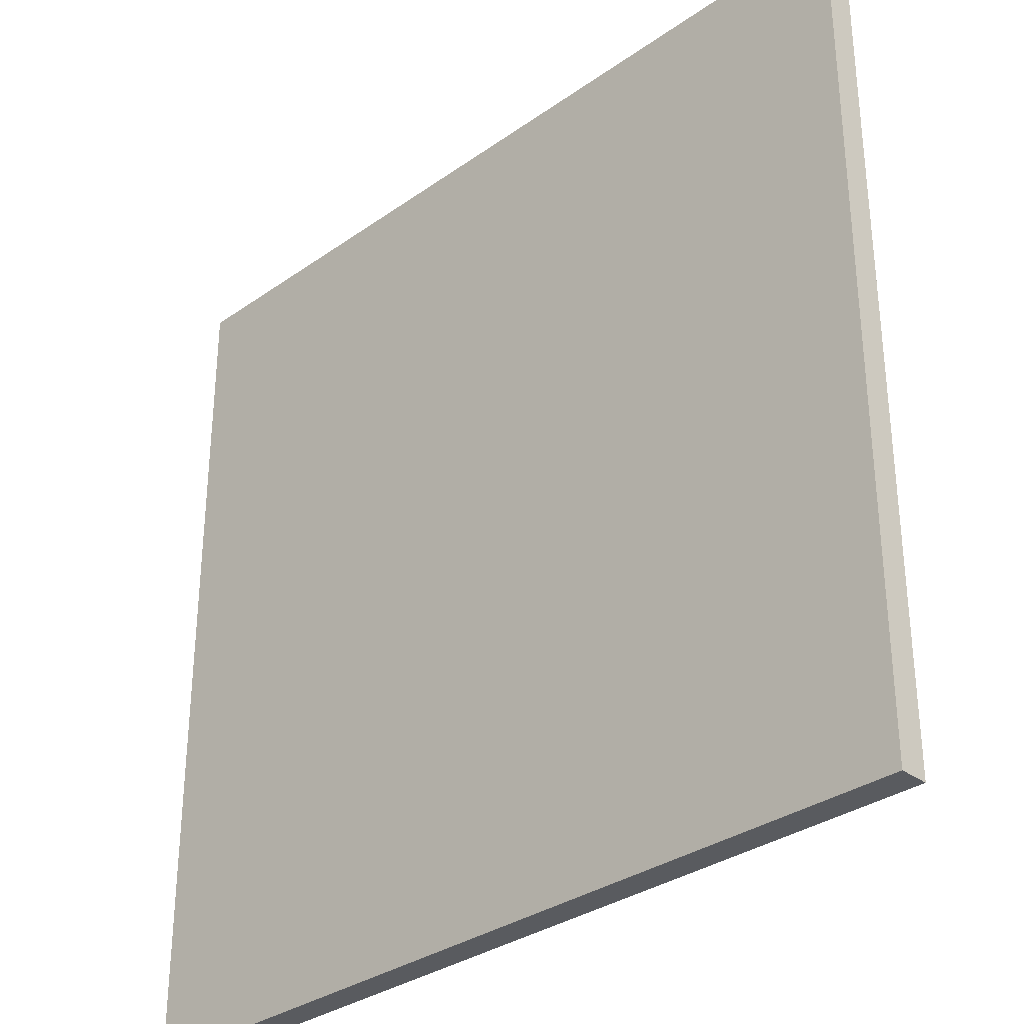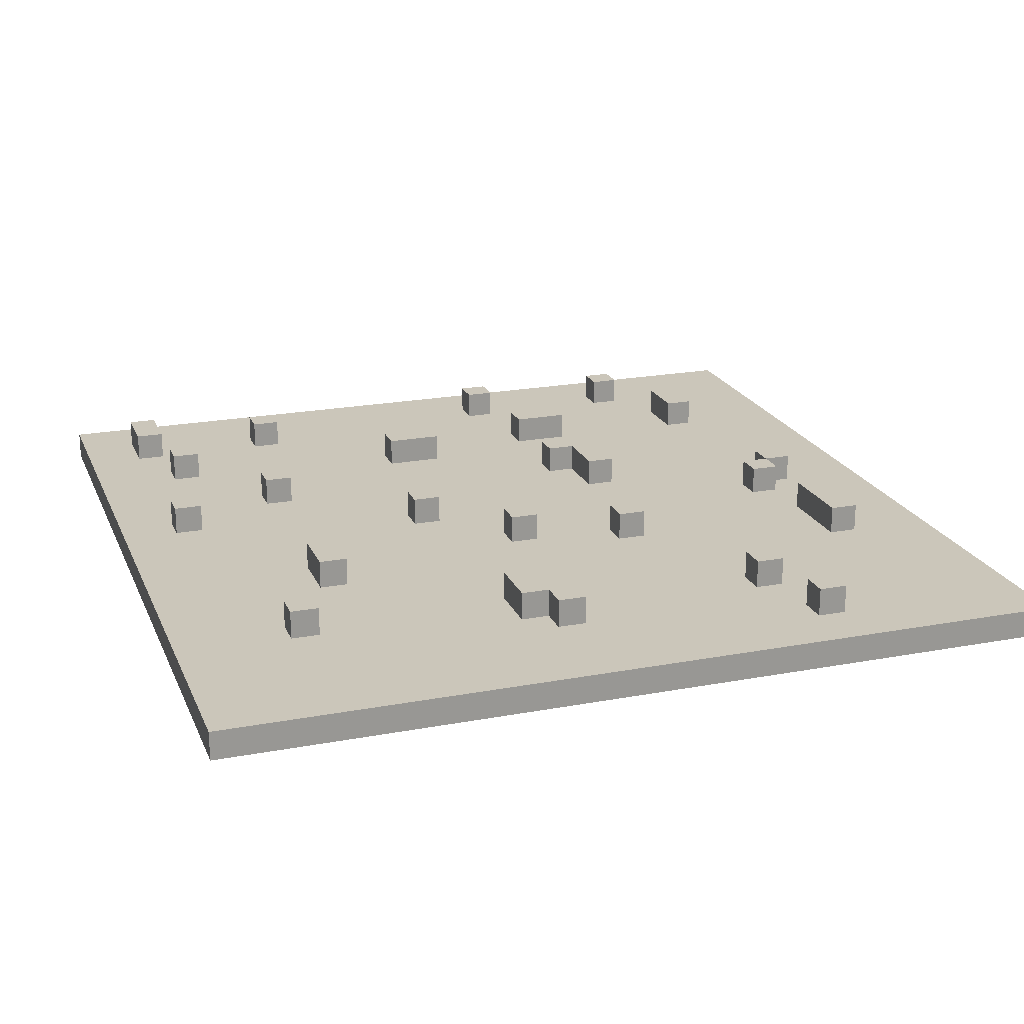
<metadata>
{"format":"obj","ext":"obj","renderer":"f3d","projection":"perspective","resolution":1024,"background":"white","views":[{"elev":-32.5,"azim":44.4,"up":"+Z"},{"elev":21.1,"azim":161.4,"up":"+Y"}]}
</metadata>
<code>
o
v -1.5 0 1.5
v -1.5 0 -1.5
v -1.5 0.1 1.5
v -1.5 0.1 -1.5
v -1.2 0.1 0.1
v -1.2 0.1 0
v -1.2 0.1 -0.3
v -1.2 0.1 -0.6
v -1.2 0.2 0.1
v -1.2 0.2 0
v -1.2 0.2 -0.3
v -1.2 0.2 -0.6
v -1.1 0.1 1
v -1.1 0.1 0.8
v -1.1 0.1 0
v -1.1 0.1 -0.1
v -1.1 0.2 1
v -1.1 0.2 0.8
v -1.1 0.2 0
v -1.1 0.2 -0.1
v -0.9 0.1 1.3
v -0.9 0.1 1.2
v -0.9 0.2 1.3
v -0.9 0.2 1.2
v -0.8 0.1 -1.2
v -0.8 0.1 -1.3
v -0.8 0.2 -1.2
v -0.8 0.2 -1.3
v -0.7 0.1 -0.9
v -0.7 0.1 -1
v -0.7 0.2 -0.9
v -0.7 0.2 -1
v -0.5 0.1 0.9
v -0.5 0.1 0.8
v -0.5 0.1 0.4
v -0.5 0.1 0.2
v -0.5 0.2 0.9
v -0.5 0.2 0.8
v -0.5 0.2 0.4
v -0.5 0.2 0.2
v -0.4 0.1 0.5
v -0.4 0.1 0.4
v -0.4 0.1 -0.3
v -0.4 0.1 -0.4
v -0.4 0.2 0.5
v -0.4 0.2 0.4
v -0.4 0.2 -0.3
v -0.4 0.2 -0.4
v -0.3 0.1 1.3
v -0.3 0.1 1.2
v -0.3 0.2 1.3
v -0.3 0.2 1.2
v 0 0.1 -0.2
v 0 0.1 -0.3
v 0 0.2 -0.2
v 0 0.2 -0.3
v 0.1 0.1 0.8
v 0.1 0.1 0.7
v 0.1 0.1 -1
v 0.1 0.1 -1.1
v 0.1 0.2 0.8
v 0.1 0.2 0.7
v 0.1 0.2 -1
v 0.1 0.2 -1.1
v 0.2 0.1 -0.8
v 0.2 0.1 -1
v 0.2 0.2 -0.8
v 0.2 0.2 -1
v 0.3 0.1 0.1
v 0.3 0.1 0
v 0.3 0.2 0.1
v 0.3 0.2 0
v 0.7 0.1 1.2
v 0.7 0.1 1.1
v 0.7 0.2 1.2
v 0.7 0.2 1.1
v 0.8 0.1 0.5
v 0.8 0.1 0.4
v 0.8 0.1 -0.3
v 0.8 0.1 -0.5
v 0.8 0.2 0.5
v 0.8 0.2 0.4
v 0.8 0.2 -0.3
v 0.8 0.2 -0.5
v 1 0.1 -0.8
v 1 0.1 -0.9
v 1 0.2 -0.8
v 1 0.2 -0.9
v 1.1 0.1 0.9
v 1.1 0.1 0.8
v 1.1 0.2 0.9
v 1.1 0.2 0.8
v 1.2 0.1 1.3
v 1.2 0.1 1.1
v 1.2 0.1 0.3
v 1.2 0.1 0.2
v 1.2 0.2 1.3
v 1.2 0.2 1.1
v 1.2 0.2 0.3
v 1.2 0.2 0.2
v -1.1 0.1 0.1
v -1.1 0.1 0
v -1.1 0.1 -0.3
v -1.1 0.1 -0.6
v -1.1 0.2 0.1
v -1.1 0.2 0
v -1.1 0.2 -0.3
v -1.1 0.2 -0.6
v -1 0.1 1
v -1 0.1 0.8
v -1 0.1 0
v -1 0.1 -0.1
v -1 0.2 1
v -1 0.2 0.8
v -1 0.2 0
v -1 0.2 -0.1
v -0.8 0.1 1.3
v -0.8 0.1 1.2
v -0.8 0.2 1.3
v -0.8 0.2 1.2
v -0.7 0.1 -1.2
v -0.7 0.1 -1.3
v -0.7 0.2 -1.2
v -0.7 0.2 -1.3
v -0.6 0.1 -0.9
v -0.6 0.1 -1
v -0.6 0.2 -0.9
v -0.6 0.2 -1
v -0.4 0.1 0.4
v -0.4 0.1 0.2
v -0.4 0.2 0.4
v -0.4 0.2 0.2
v -0.3 0.1 0.9
v -0.3 0.1 0.8
v -0.3 0.1 0.5
v -0.3 0.1 0.4
v -0.3 0.1 -0.3
v -0.3 0.1 -0.4
v -0.3 0.2 0.9
v -0.3 0.2 0.8
v -0.3 0.2 0.5
v -0.3 0.2 0.4
v -0.3 0.2 -0.3
v -0.3 0.2 -0.4
v -0.2 0.1 1.3
v -0.2 0.1 1.2
v -0.2 0.2 1.3
v -0.2 0.2 1.2
v 0.1 0.1 -0.2
v 0.1 0.1 -0.3
v 0.1 0.2 -0.2
v 0.1 0.2 -0.3
v 0.2 0.1 -1
v 0.2 0.1 -1.1
v 0.2 0.2 -1
v 0.2 0.2 -1.1
v 0.3 0.1 0.8
v 0.3 0.1 0.7
v 0.3 0.1 -0.8
v 0.3 0.1 -1
v 0.3 0.2 0.8
v 0.3 0.2 0.7
v 0.3 0.2 -0.8
v 0.3 0.2 -1
v 0.4 0.1 0.1
v 0.4 0.1 0
v 0.4 0.2 0.1
v 0.4 0.2 0
v 0.8 0.1 1.2
v 0.8 0.1 1.1
v 0.8 0.2 1.2
v 0.8 0.2 1.1
v 0.9 0.1 0.5
v 0.9 0.1 0.4
v 0.9 0.1 -0.3
v 0.9 0.1 -0.5
v 0.9 0.2 0.5
v 0.9 0.2 0.4
v 0.9 0.2 -0.3
v 0.9 0.2 -0.5
v 1.1 0.1 -0.8
v 1.1 0.1 -0.9
v 1.1 0.2 -0.8
v 1.1 0.2 -0.9
v 1.2 0.1 0.9
v 1.2 0.1 0.8
v 1.2 0.2 0.9
v 1.2 0.2 0.8
v 1.3 0.1 1.3
v 1.3 0.1 1.1
v 1.3 0.1 0.3
v 1.3 0.1 0.2
v 1.3 0.2 1.3
v 1.3 0.2 1.1
v 1.3 0.2 0.3
v 1.3 0.2 0.2
v 1.5 0 1.5
v 1.5 0 -1.5
v 1.5 0.1 1.5
v 1.5 0.1 -1.5
v -1.5 0 1.5
v -1.5 0.1 1.5
v 1.5 0 1.5
v 1.5 0.1 1.5
v -0.9 0.1 1.3
v -0.9 0.2 1.3
v -0.8 0.1 1.3
v -0.8 0.2 1.3
v -0.3 0.1 1.3
v -0.3 0.2 1.3
v -0.2 0.1 1.3
v -0.2 0.2 1.3
v 1.2 0.1 1.3
v 1.2 0.2 1.3
v 1.3 0.1 1.3
v 1.3 0.2 1.3
v 0.7 0.1 1.2
v 0.7 0.2 1.2
v 0.8 0.1 1.2
v 0.8 0.2 1.2
v -1.1 0.1 1
v -1.1 0.2 1
v -1 0.1 1
v -1 0.2 1
v -0.5 0.1 0.9
v -0.5 0.2 0.9
v -0.3 0.1 0.9
v -0.3 0.2 0.9
v 1.1 0.1 0.9
v 1.1 0.2 0.9
v 1.2 0.1 0.9
v 1.2 0.2 0.9
v 0.1 0.1 0.8
v 0.1 0.2 0.8
v 0.3 0.1 0.8
v 0.3 0.2 0.8
v -0.4 0.1 0.5
v -0.4 0.2 0.5
v -0.3 0.1 0.5
v -0.3 0.2 0.5
v 0.8 0.1 0.5
v 0.8 0.2 0.5
v 0.9 0.1 0.5
v 0.9 0.2 0.5
v -0.5 0.1 0.4
v -0.5 0.2 0.4
v -0.4 0.1 0.4
v -0.4 0.2 0.4
v 1.2 0.1 0.3
v 1.2 0.2 0.3
v 1.3 0.1 0.3
v 1.3 0.2 0.3
v -1.2 0.1 0.1
v -1.2 0.2 0.1
v -1.1 0.1 0.1
v -1.1 0.2 0.1
v 0.3 0.1 0.1
v 0.3 0.2 0.1
v 0.4 0.1 0.1
v 0.4 0.2 0.1
v -1.1 0.1 0
v -1.1 0.2 0
v -1 0.1 0
v -1 0.2 0
v 0 0.1 -0.2
v 0 0.2 -0.2
v 0.1 0.1 -0.2
v 0.1 0.2 -0.2
v -1.2 0.1 -0.3
v -1.2 0.2 -0.3
v -1.1 0.1 -0.3
v -1.1 0.2 -0.3
v -0.4 0.1 -0.3
v -0.4 0.2 -0.3
v -0.3 0.1 -0.3
v -0.3 0.2 -0.3
v 0.8 0.1 -0.3
v 0.8 0.2 -0.3
v 0.9 0.1 -0.3
v 0.9 0.2 -0.3
v 0.2 0.1 -0.8
v 0.2 0.2 -0.8
v 0.3 0.1 -0.8
v 0.3 0.2 -0.8
v 1 0.1 -0.8
v 1 0.2 -0.8
v 1.1 0.1 -0.8
v 1.1 0.2 -0.8
v -0.7 0.1 -0.9
v -0.7 0.2 -0.9
v -0.6 0.1 -0.9
v -0.6 0.2 -0.9
v 0.1 0.1 -1
v 0.1 0.2 -1
v 0.2 0.1 -1
v 0.2 0.2 -1
v -0.8 0.1 -1.2
v -0.8 0.2 -1.2
v -0.7 0.1 -1.2
v -0.7 0.2 -1.2
v -0.9 0.1 1.2
v -0.9 0.2 1.2
v -0.8 0.1 1.2
v -0.8 0.2 1.2
v -0.3 0.1 1.2
v -0.3 0.2 1.2
v -0.2 0.1 1.2
v -0.2 0.2 1.2
v 0.7 0.1 1.1
v 0.7 0.2 1.1
v 0.8 0.1 1.1
v 0.8 0.2 1.1
v 1.2 0.1 1.1
v 1.2 0.2 1.1
v 1.3 0.1 1.1
v 1.3 0.2 1.1
v -1.1 0.1 0.8
v -1.1 0.2 0.8
v -1 0.1 0.8
v -1 0.2 0.8
v -0.5 0.1 0.8
v -0.5 0.2 0.8
v -0.3 0.1 0.8
v -0.3 0.2 0.8
v 1.1 0.1 0.8
v 1.1 0.2 0.8
v 1.2 0.1 0.8
v 1.2 0.2 0.8
v 0.1 0.1 0.7
v 0.1 0.2 0.7
v 0.3 0.1 0.7
v 0.3 0.2 0.7
v -0.4 0.1 0.4
v -0.4 0.2 0.4
v -0.3 0.1 0.4
v -0.3 0.2 0.4
v 0.8 0.1 0.4
v 0.8 0.2 0.4
v 0.9 0.1 0.4
v 0.9 0.2 0.4
v -0.5 0.1 0.2
v -0.5 0.2 0.2
v -0.4 0.1 0.2
v -0.4 0.2 0.2
v 1.2 0.1 0.2
v 1.2 0.2 0.2
v 1.3 0.1 0.2
v 1.3 0.2 0.2
v -1.2 0.1 0
v -1.2 0.2 0
v -1.1 0.1 0
v -1.1 0.2 0
v 0.3 0.1 0
v 0.3 0.2 0
v 0.4 0.1 0
v 0.4 0.2 0
v -1.1 0.1 -0.1
v -1.1 0.2 -0.1
v -1 0.1 -0.1
v -1 0.2 -0.1
v 0 0.1 -0.3
v 0 0.2 -0.3
v 0.1 0.1 -0.3
v 0.1 0.2 -0.3
v -0.4 0.1 -0.4
v -0.4 0.2 -0.4
v -0.3 0.1 -0.4
v -0.3 0.2 -0.4
v 0.8 0.1 -0.5
v 0.8 0.2 -0.5
v 0.9 0.1 -0.5
v 0.9 0.2 -0.5
v -1.2 0.1 -0.6
v -1.2 0.2 -0.6
v -1.1 0.1 -0.6
v -1.1 0.2 -0.6
v 1 0.1 -0.9
v 1 0.2 -0.9
v 1.1 0.1 -0.9
v 1.1 0.2 -0.9
v -0.7 0.1 -1
v -0.7 0.2 -1
v -0.6 0.1 -1
v -0.6 0.2 -1
v 0.2 0.1 -1
v 0.2 0.2 -1
v 0.3 0.1 -1
v 0.3 0.2 -1
v 0.1 0.1 -1.1
v 0.1 0.2 -1.1
v 0.2 0.1 -1.1
v 0.2 0.2 -1.1
v -0.8 0.1 -1.3
v -0.8 0.2 -1.3
v -0.7 0.1 -1.3
v -0.7 0.2 -1.3
v -1.5 0 -1.5
v -1.5 0.1 -1.5
v 1.5 0 -1.5
v 1.5 0.1 -1.5
v -1.5 0 1.5
v 1.5 0 1.5
v -1.5 0 -1.5
v 1.5 0 -1.5
v -1.5 0.1 1.5
v 1.5 0.1 1.5
v -0.9 0.1 1.3
v -0.8 0.1 1.3
v -0.3 0.1 1.3
v -0.2 0.1 1.3
v 1.2 0.1 1.3
v 1.3 0.1 1.3
v -0.9 0.1 1.2
v -0.8 0.1 1.2
v -0.3 0.1 1.2
v -0.2 0.1 1.2
v 0.7 0.1 1.2
v 0.8 0.1 1.2
v 0.7 0.1 1.1
v 0.8 0.1 1.1
v 1.2 0.1 1.1
v 1.3 0.1 1.1
v -1.1 0.1 1
v -1 0.1 1
v -0.5 0.1 0.9
v -0.3 0.1 0.9
v 1.1 0.1 0.9
v 1.2 0.1 0.9
v -1.1 0.1 0.8
v -1 0.1 0.8
v -0.5 0.1 0.8
v -0.3 0.1 0.8
v 0.1 0.1 0.8
v 0.3 0.1 0.8
v 1.1 0.1 0.8
v 1.2 0.1 0.8
v 0.1 0.1 0.7
v 0.3 0.1 0.7
v -0.4 0.1 0.5
v -0.3 0.1 0.5
v 0.8 0.1 0.5
v 0.9 0.1 0.5
v -0.5 0.1 0.4
v -0.4 0.1 0.4
v -0.3 0.1 0.4
v 0.8 0.1 0.4
v 0.9 0.1 0.4
v 1.2 0.1 0.3
v 1.3 0.1 0.3
v -0.5 0.1 0.2
v -0.4 0.1 0.2
v 1.2 0.1 0.2
v 1.3 0.1 0.2
v -1.2 0.1 0.1
v -1.1 0.1 0.1
v 0.3 0.1 0.1
v 0.4 0.1 0.1
v -1.2 0.1 0
v -1.1 0.1 0
v -1 0.1 0
v 0.3 0.1 0
v 0.4 0.1 0
v -1.1 0.1 -0.1
v -1 0.1 -0.1
v 0 0.1 -0.2
v 0.1 0.1 -0.2
v -1.2 0.1 -0.3
v -1.1 0.1 -0.3
v -0.4 0.1 -0.3
v -0.3 0.1 -0.3
v 0 0.1 -0.3
v 0.1 0.1 -0.3
v 0.8 0.1 -0.3
v 0.9 0.1 -0.3
v -0.4 0.1 -0.4
v -0.3 0.1 -0.4
v 0.8 0.1 -0.5
v 0.9 0.1 -0.5
v -1.2 0.1 -0.6
v -1.1 0.1 -0.6
v 0.2 0.1 -0.8
v 0.3 0.1 -0.8
v 1 0.1 -0.8
v 1.1 0.1 -0.8
v -0.7 0.1 -0.9
v -0.6 0.1 -0.9
v 1 0.1 -0.9
v 1.1 0.1 -0.9
v -0.7 0.1 -1
v -0.6 0.1 -1
v 0.1 0.1 -1
v 0.2 0.1 -1
v 0.3 0.1 -1
v 0.1 0.1 -1.1
v 0.2 0.1 -1.1
v -0.8 0.1 -1.2
v -0.7 0.1 -1.2
v -0.8 0.1 -1.3
v -0.7 0.1 -1.3
v -1.5 0.1 -1.5
v 1.5 0.1 -1.5
v -0.9 0.2 1.3
v -0.8 0.2 1.3
v -0.3 0.2 1.3
v -0.2 0.2 1.3
v 1.2 0.2 1.3
v 1.3 0.2 1.3
v -0.9 0.2 1.2
v -0.8 0.2 1.2
v -0.3 0.2 1.2
v -0.2 0.2 1.2
v 0.7 0.2 1.2
v 0.8 0.2 1.2
v 0.7 0.2 1.1
v 0.8 0.2 1.1
v 1.2 0.2 1.1
v 1.3 0.2 1.1
v -1.1 0.2 1
v -1 0.2 1
v -0.5 0.2 0.9
v -0.3 0.2 0.9
v 1.1 0.2 0.9
v 1.2 0.2 0.9
v -1.1 0.2 0.8
v -1 0.2 0.8
v -0.5 0.2 0.8
v -0.3 0.2 0.8
v 0.1 0.2 0.8
v 0.3 0.2 0.8
v 1.1 0.2 0.8
v 1.2 0.2 0.8
v 0.1 0.2 0.7
v 0.3 0.2 0.7
v -0.4 0.2 0.5
v -0.3 0.2 0.5
v 0.8 0.2 0.5
v 0.9 0.2 0.5
v -0.5 0.2 0.4
v -0.4 0.2 0.4
v -0.3 0.2 0.4
v 0.8 0.2 0.4
v 0.9 0.2 0.4
v 1.2 0.2 0.3
v 1.3 0.2 0.3
v -0.5 0.2 0.2
v -0.4 0.2 0.2
v 1.2 0.2 0.2
v 1.3 0.2 0.2
v -1.2 0.2 0.1
v -1.1 0.2 0.1
v 0.3 0.2 0.1
v 0.4 0.2 0.1
v -1.2 0.2 0
v -1.1 0.2 0
v -1 0.2 0
v 0.3 0.2 0
v 0.4 0.2 0
v -1.1 0.2 -0.1
v -1 0.2 -0.1
v 0 0.2 -0.2
v 0.1 0.2 -0.2
v -1.2 0.2 -0.3
v -1.1 0.2 -0.3
v -0.4 0.2 -0.3
v -0.3 0.2 -0.3
v 0 0.2 -0.3
v 0.1 0.2 -0.3
v 0.8 0.2 -0.3
v 0.9 0.2 -0.3
v -0.4 0.2 -0.4
v -0.3 0.2 -0.4
v 0.8 0.2 -0.5
v 0.9 0.2 -0.5
v -1.2 0.2 -0.6
v -1.1 0.2 -0.6
v 0.2 0.2 -0.8
v 0.3 0.2 -0.8
v 1 0.2 -0.8
v 1.1 0.2 -0.8
v -0.7 0.2 -0.9
v -0.6 0.2 -0.9
v 1 0.2 -0.9
v 1.1 0.2 -0.9
v -0.7 0.2 -1
v -0.6 0.2 -1
v 0.1 0.2 -1
v 0.2 0.2 -1
v 0.3 0.2 -1
v 0.1 0.2 -1.1
v 0.2 0.2 -1.1
v -0.8 0.2 -1.2
v -0.7 0.2 -1.2
v -0.8 0.2 -1.3
v -0.7 0.2 -1.3
f 3 2 1
f 4 2 3
f 9 6 5
f 10 6 9
f 11 8 7
f 12 8 11
f 17 14 13
f 18 14 17
f 19 16 15
f 20 16 19
f 23 22 21
f 24 22 23
f 27 26 25
f 28 26 27
f 31 30 29
f 32 30 31
f 37 34 33
f 38 34 37
f 39 36 35
f 40 36 39
f 45 42 41
f 46 42 45
f 47 44 43
f 48 44 47
f 51 50 49
f 52 50 51
f 55 54 53
f 56 54 55
f 61 58 57
f 62 58 61
f 63 60 59
f 64 60 63
f 67 66 65
f 68 66 67
f 71 70 69
f 72 70 71
f 75 74 73
f 76 74 75
f 81 78 77
f 82 78 81
f 83 80 79
f 84 80 83
f 87 86 85
f 88 86 87
f 91 90 89
f 92 90 91
f 97 94 93
f 98 94 97
f 99 96 95
f 100 96 99
f 101 102 105
f 105 102 106
f 103 104 107
f 107 104 108
f 109 110 113
f 113 110 114
f 111 112 115
f 115 112 116
f 117 118 119
f 119 118 120
f 121 122 123
f 123 122 124
f 125 126 127
f 127 126 128
f 129 130 131
f 131 130 132
f 133 134 139
f 139 134 140
f 135 136 141
f 141 136 142
f 137 138 143
f 143 138 144
f 145 146 147
f 147 146 148
f 149 150 151
f 151 150 152
f 153 154 155
f 155 154 156
f 157 158 161
f 161 158 162
f 159 160 163
f 163 160 164
f 165 166 167
f 167 166 168
f 169 170 171
f 171 170 172
f 173 174 177
f 177 174 178
f 175 176 179
f 179 176 180
f 181 182 183
f 183 182 184
f 185 186 187
f 187 186 188
f 189 190 193
f 193 190 194
f 191 192 195
f 195 192 196
f 197 198 199
f 199 198 200
f 203 202 201
f 204 202 203
f 207 206 205
f 208 206 207
f 211 210 209
f 212 210 211
f 215 214 213
f 216 214 215
f 219 218 217
f 220 218 219
f 223 222 221
f 224 222 223
f 227 226 225
f 228 226 227
f 231 230 229
f 232 230 231
f 235 234 233
f 236 234 235
f 239 238 237
f 240 238 239
f 243 242 241
f 244 242 243
f 247 246 245
f 248 246 247
f 251 250 249
f 252 250 251
f 255 254 253
f 256 254 255
f 259 258 257
f 260 258 259
f 263 262 261
f 264 262 263
f 267 266 265
f 268 266 267
f 271 270 269
f 272 270 271
f 275 274 273
f 276 274 275
f 279 278 277
f 280 278 279
f 283 282 281
f 284 282 283
f 287 286 285
f 288 286 287
f 291 290 289
f 292 290 291
f 295 294 293
f 296 294 295
f 299 298 297
f 300 298 299
f 301 302 303
f 303 302 304
f 305 306 307
f 307 306 308
f 309 310 311
f 311 310 312
f 313 314 315
f 315 314 316
f 317 318 319
f 319 318 320
f 321 322 323
f 323 322 324
f 325 326 327
f 327 326 328
f 329 330 331
f 331 330 332
f 333 334 335
f 335 334 336
f 337 338 339
f 339 338 340
f 341 342 343
f 343 342 344
f 345 346 347
f 347 346 348
f 349 350 351
f 351 350 352
f 353 354 355
f 355 354 356
f 357 358 359
f 359 358 360
f 361 362 363
f 363 362 364
f 365 366 367
f 367 366 368
f 369 370 371
f 371 370 372
f 373 374 375
f 375 374 376
f 377 378 379
f 379 378 380
f 381 382 383
f 383 382 384
f 385 386 387
f 387 386 388
f 389 390 391
f 391 390 392
f 393 394 395
f 395 394 396
f 397 398 399
f 399 398 400
f 403 402 401
f 404 402 403
f 405 406 407
f 407 406 408
f 408 406 409
f 409 406 410
f 410 406 411
f 411 406 412
f 405 407 413
f 408 409 414
f 414 409 415
f 410 411 416
f 416 411 417
f 417 411 418
f 414 415 419
f 413 414 419
f 416 417 419
f 415 416 419
f 418 411 420
f 420 411 421
f 412 406 422
f 420 421 423
f 421 422 423
f 413 419 423
f 405 413 423
f 419 420 423
f 423 422 424
f 424 422 425
f 425 422 426
f 426 422 427
f 427 422 428
f 405 423 429
f 424 425 430
f 430 425 431
f 426 427 432
f 432 427 433
f 433 427 434
f 434 427 435
f 428 422 436
f 430 431 437
f 429 430 437
f 431 432 437
f 432 433 437
f 434 435 438
f 435 436 438
f 429 437 439
f 437 438 439
f 439 438 440
f 438 436 441
f 440 438 441
f 441 436 442
f 429 439 443
f 443 439 444
f 440 441 445
f 445 441 446
f 442 436 447
f 445 446 448
f 446 447 448
f 447 436 448
f 436 422 448
f 444 445 448
f 422 406 449
f 448 422 449
f 429 443 450
f 444 448 451
f 451 448 452
f 449 406 453
f 429 450 454
f 452 453 454
f 405 429 454
f 451 452 454
f 450 451 454
f 454 453 455
f 455 453 456
f 456 453 457
f 405 454 458
f 455 456 459
f 459 456 460
f 460 456 461
f 457 453 462
f 458 459 463
f 460 461 464
f 461 462 464
f 464 462 465
f 463 464 465
f 465 462 466
f 458 463 467
f 405 458 467
f 463 465 467
f 467 465 468
f 468 465 469
f 469 465 470
f 470 465 471
f 466 462 472
f 462 453 473
f 472 462 473
f 473 453 474
f 468 469 475
f 470 471 476
f 471 472 476
f 472 473 476
f 476 473 477
f 475 476 477
f 474 453 478
f 405 467 479
f 468 475 480
f 477 478 480
f 475 477 480
f 480 478 481
f 479 480 481
f 481 478 482
f 478 453 483
f 482 478 483
f 483 453 484
f 479 481 485
f 485 481 486
f 482 483 487
f 484 453 488
f 479 485 489
f 486 481 490
f 490 481 491
f 491 481 492
f 482 487 493
f 487 488 493
f 490 491 494
f 489 490 494
f 492 493 495
f 489 494 496
f 494 495 496
f 479 489 496
f 496 495 497
f 479 496 498
f 497 495 499
f 405 479 500
f 498 499 500
f 479 498 500
f 453 406 501
f 500 499 501
f 499 495 501
f 495 493 501
f 493 488 501
f 488 453 501
f 502 503 508
f 508 503 509
f 504 505 510
f 510 505 511
f 512 513 514
f 514 513 515
f 506 507 516
f 516 507 517
f 518 519 524
f 524 519 525
f 520 521 526
f 526 521 527
f 522 523 530
f 530 523 531
f 528 529 532
f 532 529 533
f 534 535 539
f 539 535 540
f 536 537 541
f 541 537 542
f 538 539 545
f 545 539 546
f 543 544 547
f 547 544 548
f 549 550 553
f 553 550 554
f 551 552 556
f 556 552 557
f 554 555 558
f 558 555 559
f 560 561 566
f 566 561 567
f 564 565 570
f 570 565 571
f 568 569 572
f 572 569 573
f 562 563 574
f 574 563 575
f 578 579 582
f 582 579 583
f 580 581 584
f 584 581 585
f 576 577 587
f 587 577 588
f 586 587 589
f 589 587 590
f 591 592 593
f 593 592 594

</code>
